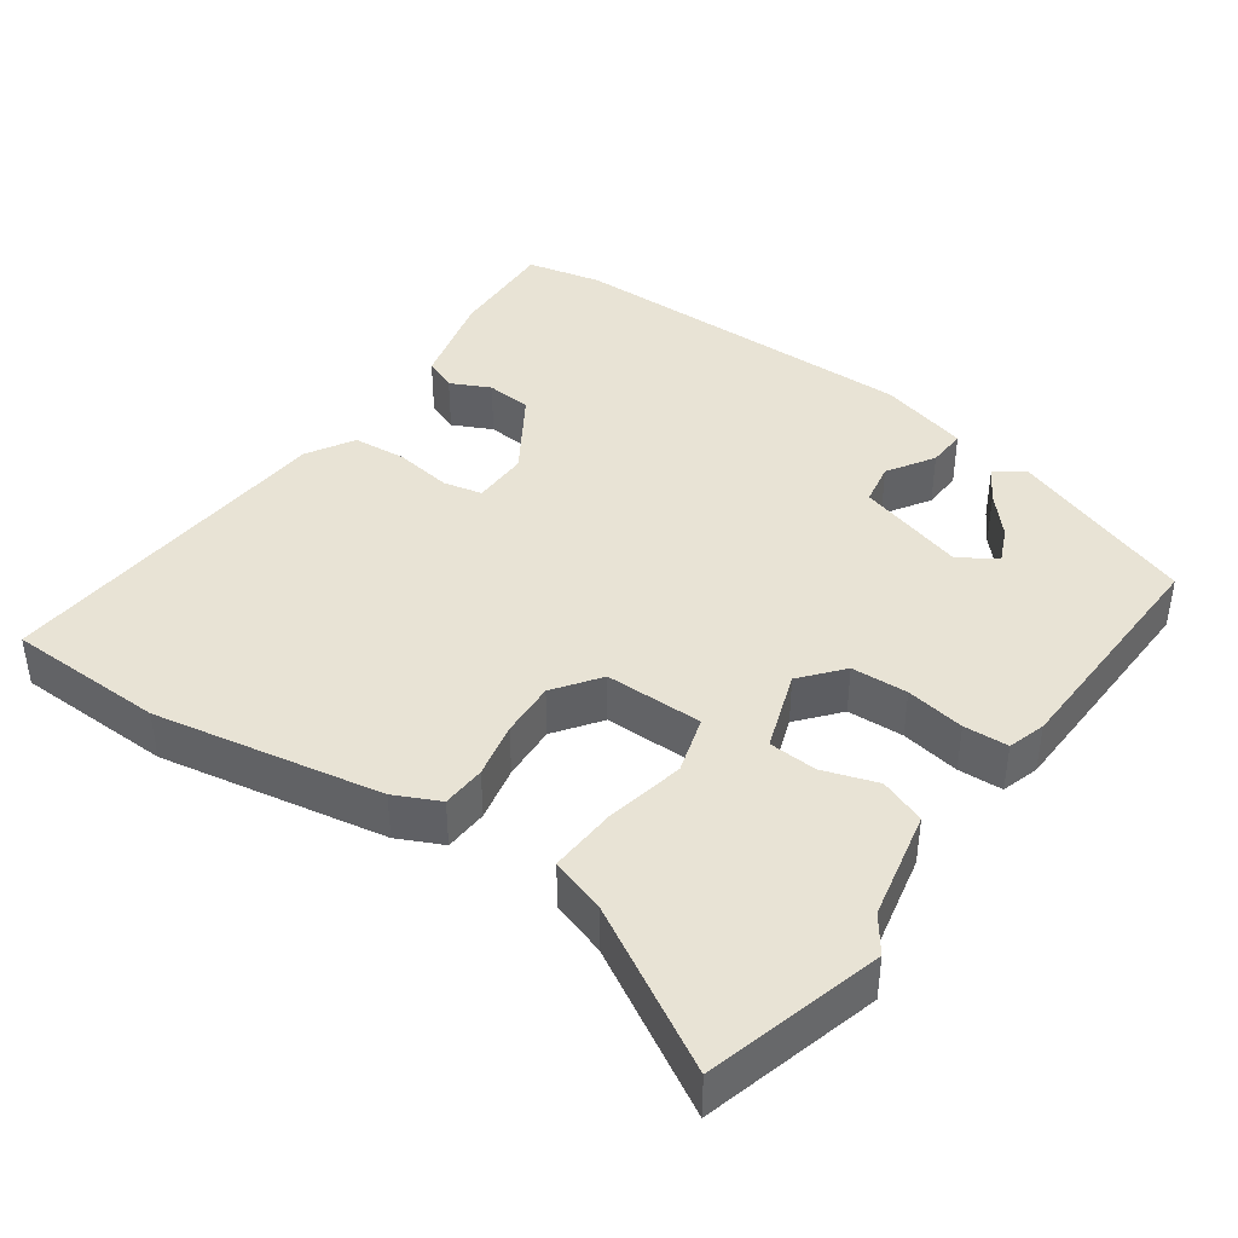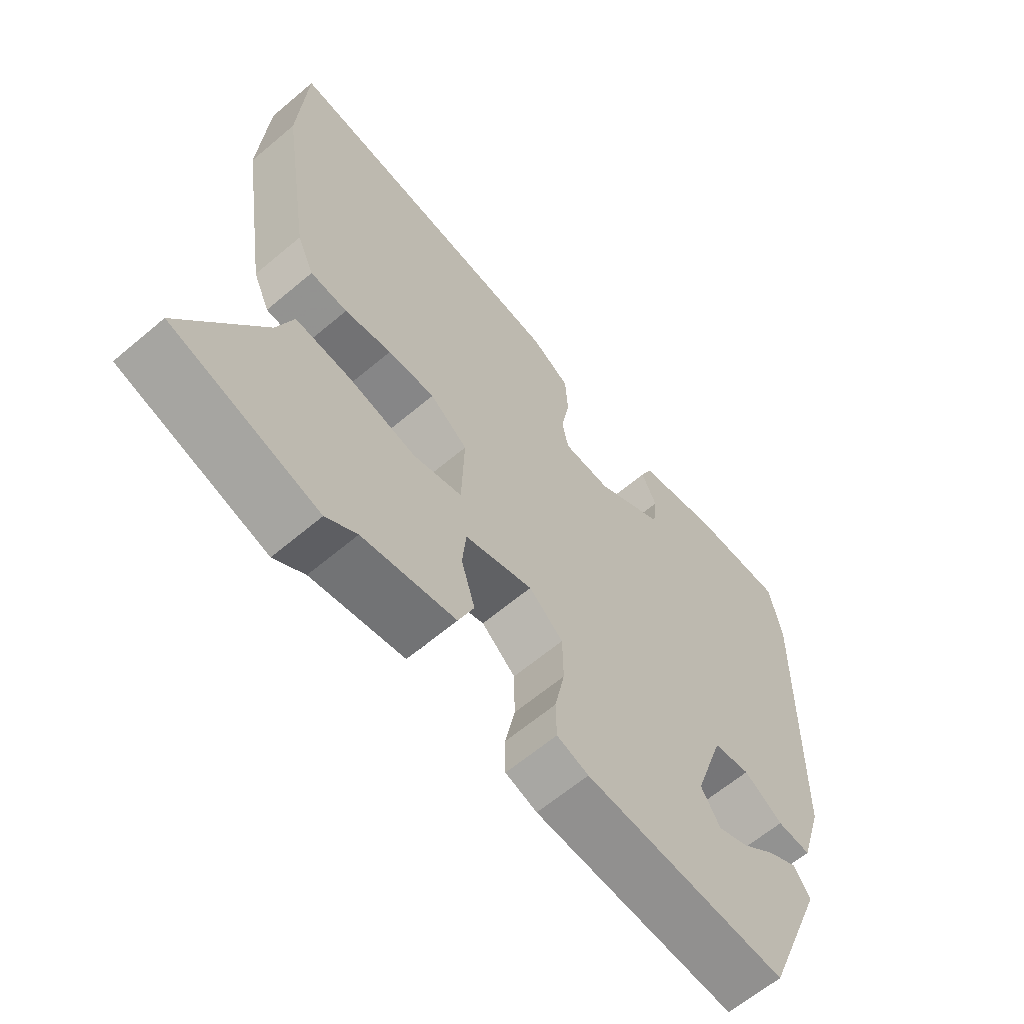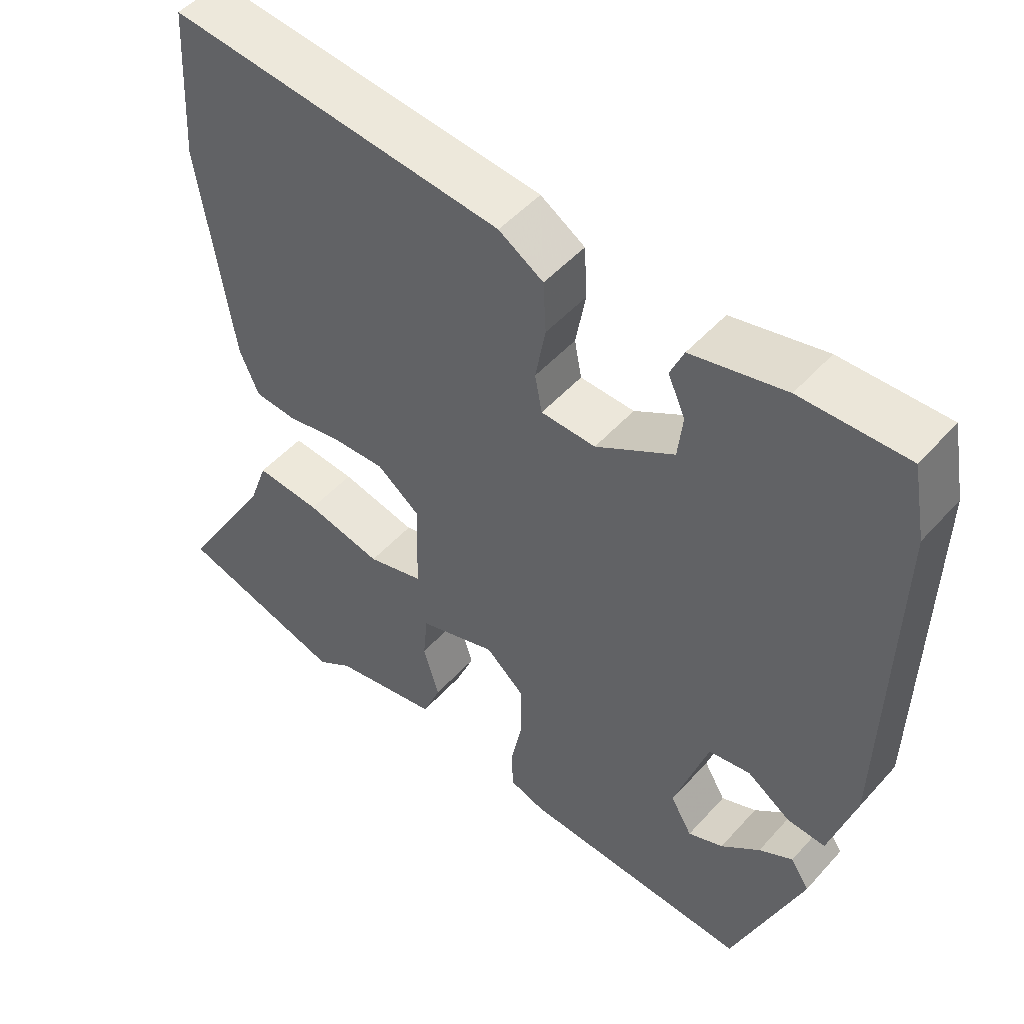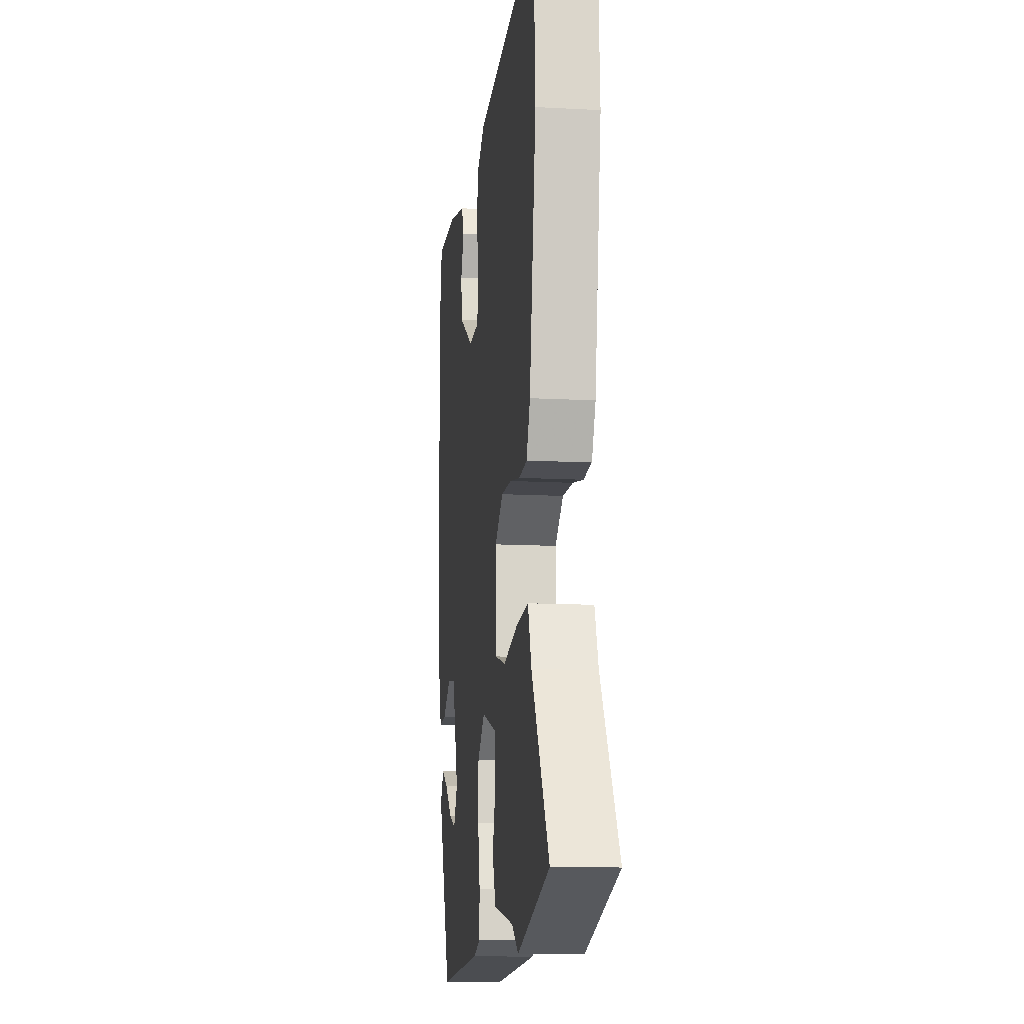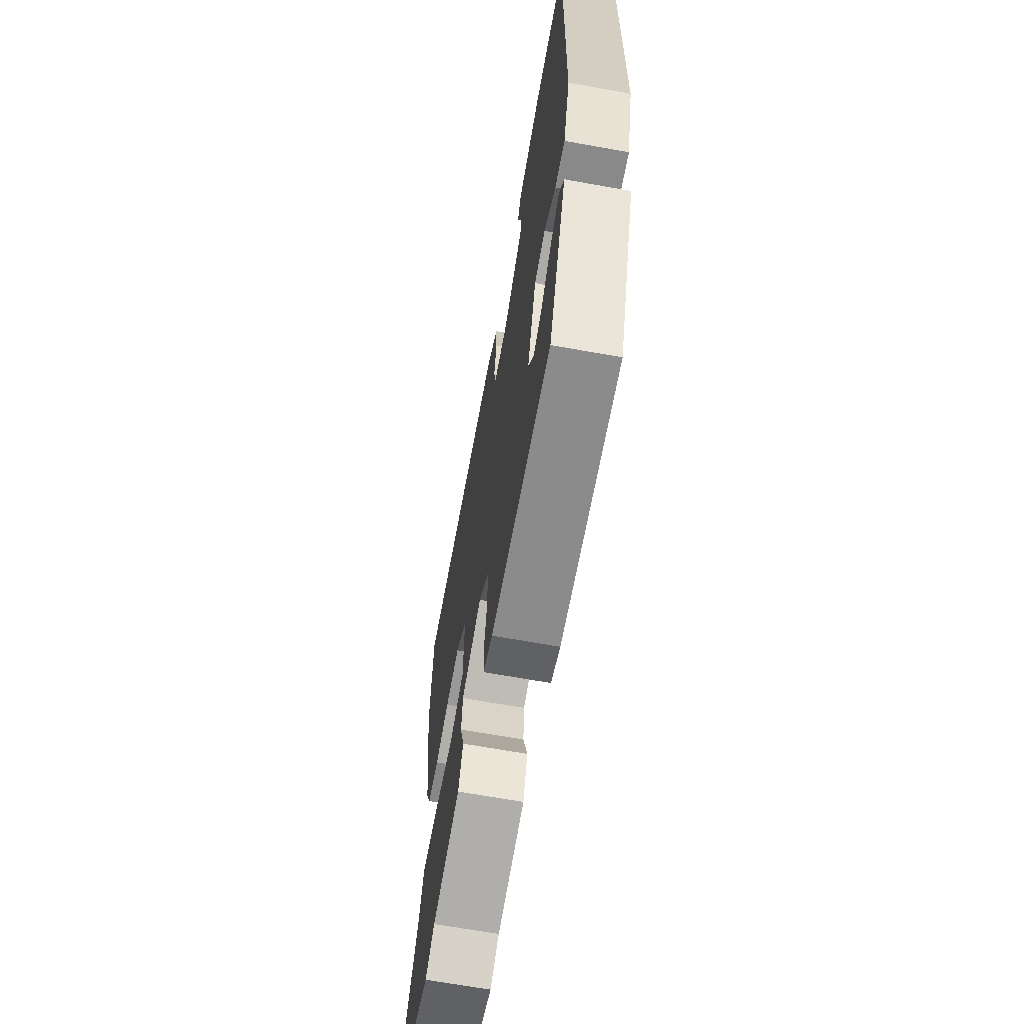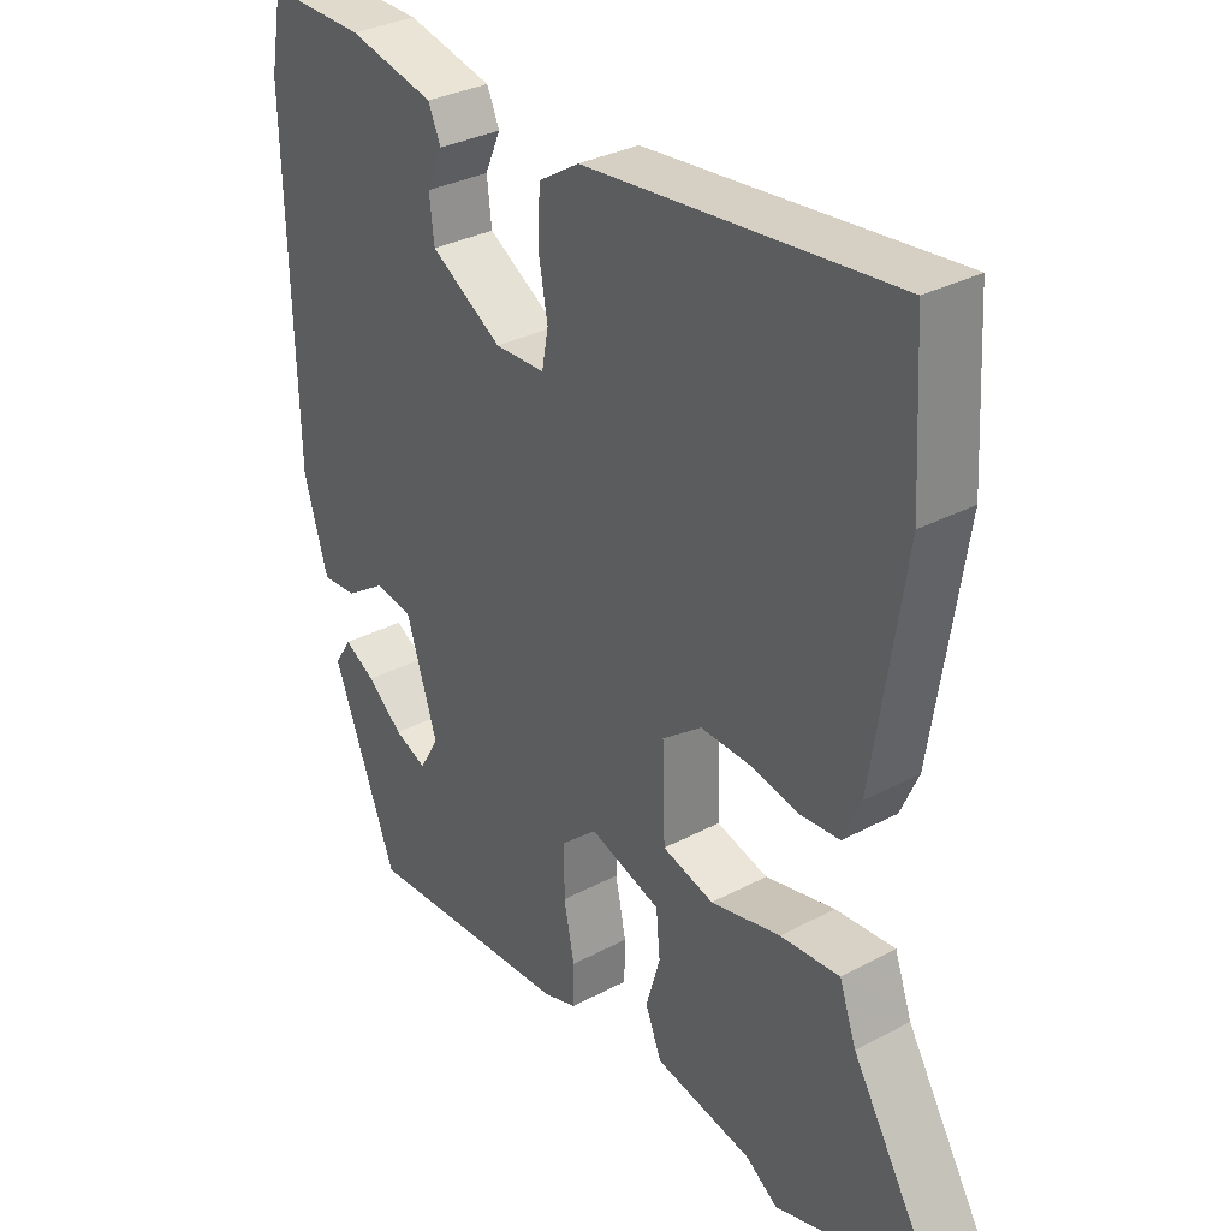
<metadata>
{"format":"obj","ext":"obj","renderer":"f3d","projection":"perspective","resolution":1024,"background":"white","views":[{"elev":41.3,"azim":123.6,"up":"+Y"},{"elev":-63.3,"azim":130.5,"up":"+Z"},{"elev":49.6,"azim":-140.1,"up":"+Z"},{"elev":-12.5,"azim":82.7,"up":"+Z"},{"elev":-67.4,"azim":-100.2,"up":"+Z"},{"elev":32.3,"azim":53.3,"up":"+Z"}]}
</metadata>
<code>
v 0.598 0.07 -0.47
v 0.364 0.07 -0.542
v 0.315 0.07 -0.509
v 0.167 0.07 -0.482
v 0.142 0.07 -0.421
v 0.164 0.07 -0.347
v 0.158 0.07 -0.282
v 0.05 0.07 -0.248
v -0.004 0.07 -0.296
v -0.005 0.07 -0.372
v 0.011 0.07 -0.451
v 0.01 0.07 -0.511
v -0.04 0.07 -0.528
v -0.36 0.07 -0.548
v -0.457 0.07 -0.301
v -0.431 0.07 -0.261
v -0.384 0.07 -0.287
v -0.33 0.07 -0.332
v -0.281 0.07 -0.352
v -0.251 0.07 -0.301
v -0.298 0.07 -0.156
v -0.356 0.07 -0.147
v -0.417 0.07 -0.188
v -0.47 0.07 -0.192
v -0.506 0.07 -0.072
v -0.517 0.07 0.408
v -0.498 0.07 0.51
v -0.35 0.07 0.508
v -0.219 0.07 0.479
v -0.2 0.07 0.436
v -0.224 0.07 0.382
v -0.217 0.07 0.321
v -0.108 0.07 0.256
v -0.032 0.07 0.259
v -0.022 0.07 0.312
v -0.036 0.07 0.389
v -0.032 0.07 0.461
v 0.03 0.07 0.5
v 0.497 0.07 0.55
v 0.509 0.07 0.337
v 0.462 0.07 0.03
v 0.435 0.07 -0.031
v 0.376 0.07 -0.036
v 0.301 0.07 -0.022
v 0.226 0.07 -0.02
v 0.166 0.07 -0.066
v 0.17 0.07 -0.198
v 0.248 0.07 -0.219
v 0.354 0.07 -0.194
v 0.444 0.07 -0.186
v 0.47 0.07 -0.259
v 0.598 0 -0.47
v 0.364 0 -0.542
v 0.315 0 -0.509
v 0.167 0 -0.482
v 0.142 0 -0.421
v 0.164 0 -0.347
v 0.158 0 -0.282
v 0.05 0 -0.248
v -0.004 0 -0.296
v -0.005 0 -0.372
v 0.011 0 -0.451
v 0.01 0 -0.511
v -0.04 0 -0.528
v -0.36 0 -0.548
v -0.457 0 -0.301
v -0.431 0 -0.261
v -0.384 0 -0.287
v -0.33 0 -0.332
v -0.281 0 -0.352
v -0.251 0 -0.301
v -0.298 0 -0.156
v -0.356 0 -0.147
v -0.417 0 -0.188
v -0.47 0 -0.192
v -0.506 0 -0.072
v -0.517 0 0.408
v -0.498 0 0.51
v -0.35 0 0.508
v -0.219 0 0.479
v -0.2 0 0.436
v -0.224 0 0.382
v -0.217 0 0.321
v -0.108 0 0.256
v -0.032 0 0.259
v -0.022 0 0.312
v -0.036 0 0.389
v -0.032 0 0.461
v 0.03 0 0.5
v 0.497 0 0.55
v 0.509 0 0.337
v 0.462 0 0.03
v 0.435 0 -0.031
v 0.376 0 -0.036
v 0.301 0 -0.022
v 0.226 0 -0.02
v 0.166 0 -0.066
v 0.17 0 -0.198
v 0.248 0 -0.219
v 0.354 0 -0.194
v 0.444 0 -0.186
v 0.47 0 -0.259
f 48 49 50 51
f 48 51 1 2
f 47 48 2 3
f 41 42 43 44
f 41 44 45
f 40 41 45
f 39 40 45 46
f 35 36 37 38
f 34 35 38 39
f 28 29 30 31
f 28 31 32
f 27 28 32
f 26 27 32
f 25 26 32 33
f 22 23 24 25
f 21 22 25 33
f 15 16 17 18
f 15 18 19
f 14 15 19
f 13 14 19 20
f 10 11 12 13
f 9 10 13 20
f 3 4 5 6
f 47 3 6 7
f 46 47 7 8
f 34 39 46 8
f 20 21 33 34
f 8 9 20 34
f 102 101 100 99
f 53 52 102 99
f 54 53 99 98
f 95 94 93 92
f 96 95 92
f 96 92 91
f 97 96 91 90
f 89 88 87 86
f 90 89 86 85
f 82 81 80 79
f 83 82 79
f 83 79 78
f 83 78 77
f 84 83 77 76
f 76 75 74 73
f 84 76 73 72
f 69 68 67 66
f 70 69 66
f 70 66 65
f 71 70 65 64
f 64 63 62 61
f 71 64 61 60
f 57 56 55 54
f 58 57 54 98
f 59 58 98 97
f 59 97 90 85
f 85 84 72 71
f 85 71 60 59
f 1 52 53 2
f 2 53 54 3
f 3 54 55 4
f 4 55 56 5
f 5 56 57 6
f 6 57 58 7
f 7 58 59 8
f 8 59 60 9
f 9 60 61 10
f 10 61 62 11
f 11 62 63 12
f 12 63 64 13
f 13 64 65 14
f 14 65 66 15
f 15 66 67 16
f 16 67 68 17
f 17 68 69 18
f 18 69 70 19
f 19 70 71 20
f 20 71 72 21
f 21 72 73 22
f 22 73 74 23
f 23 74 75 24
f 24 75 76 25
f 25 76 77 26
f 26 77 78 27
f 27 78 79 28
f 28 79 80 29
f 29 80 81 30
f 30 81 82 31
f 31 82 83 32
f 32 83 84 33
f 33 84 85 34
f 34 85 86 35
f 35 86 87 36
f 36 87 88 37
f 37 88 89 38
f 38 89 90 39
f 39 90 91 40
f 40 91 92 41
f 41 92 93 42
f 42 93 94 43
f 43 94 95 44
f 44 95 96 45
f 45 96 97 46
f 46 97 98 47
f 47 98 99 48
f 48 99 100 49
f 49 100 101 50
f 50 101 102 51
f 51 102 52 1

</code>
